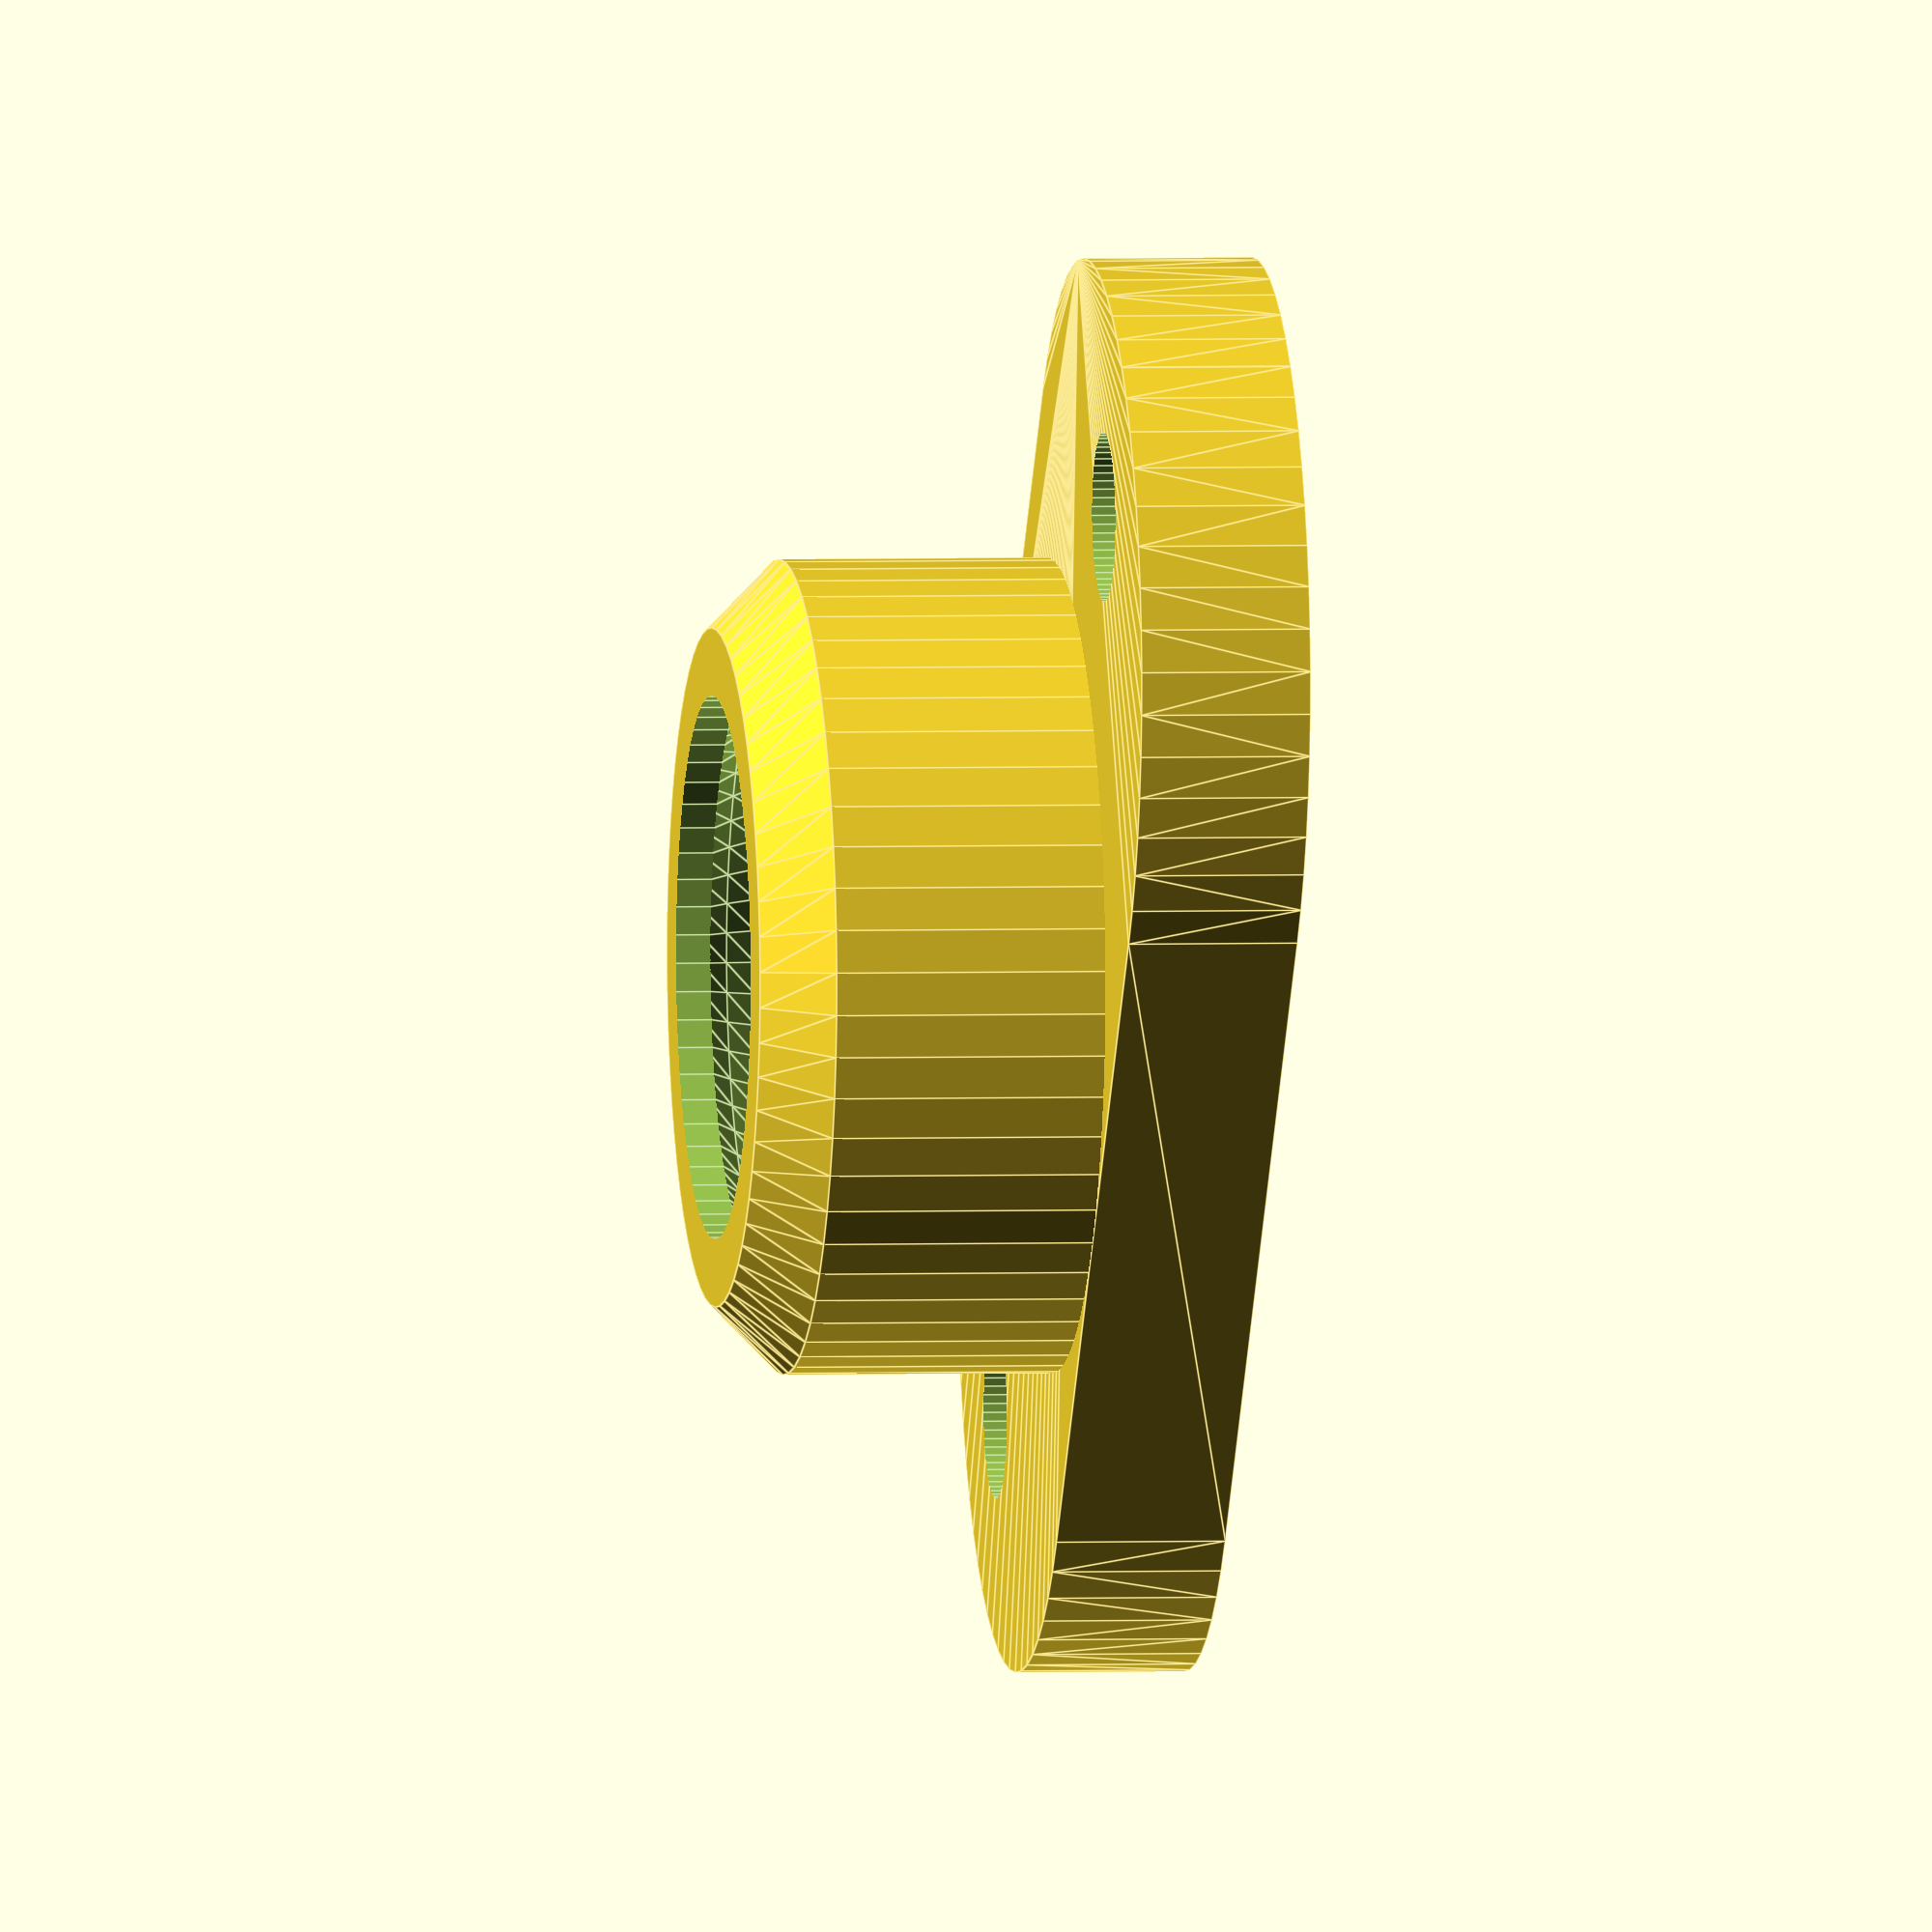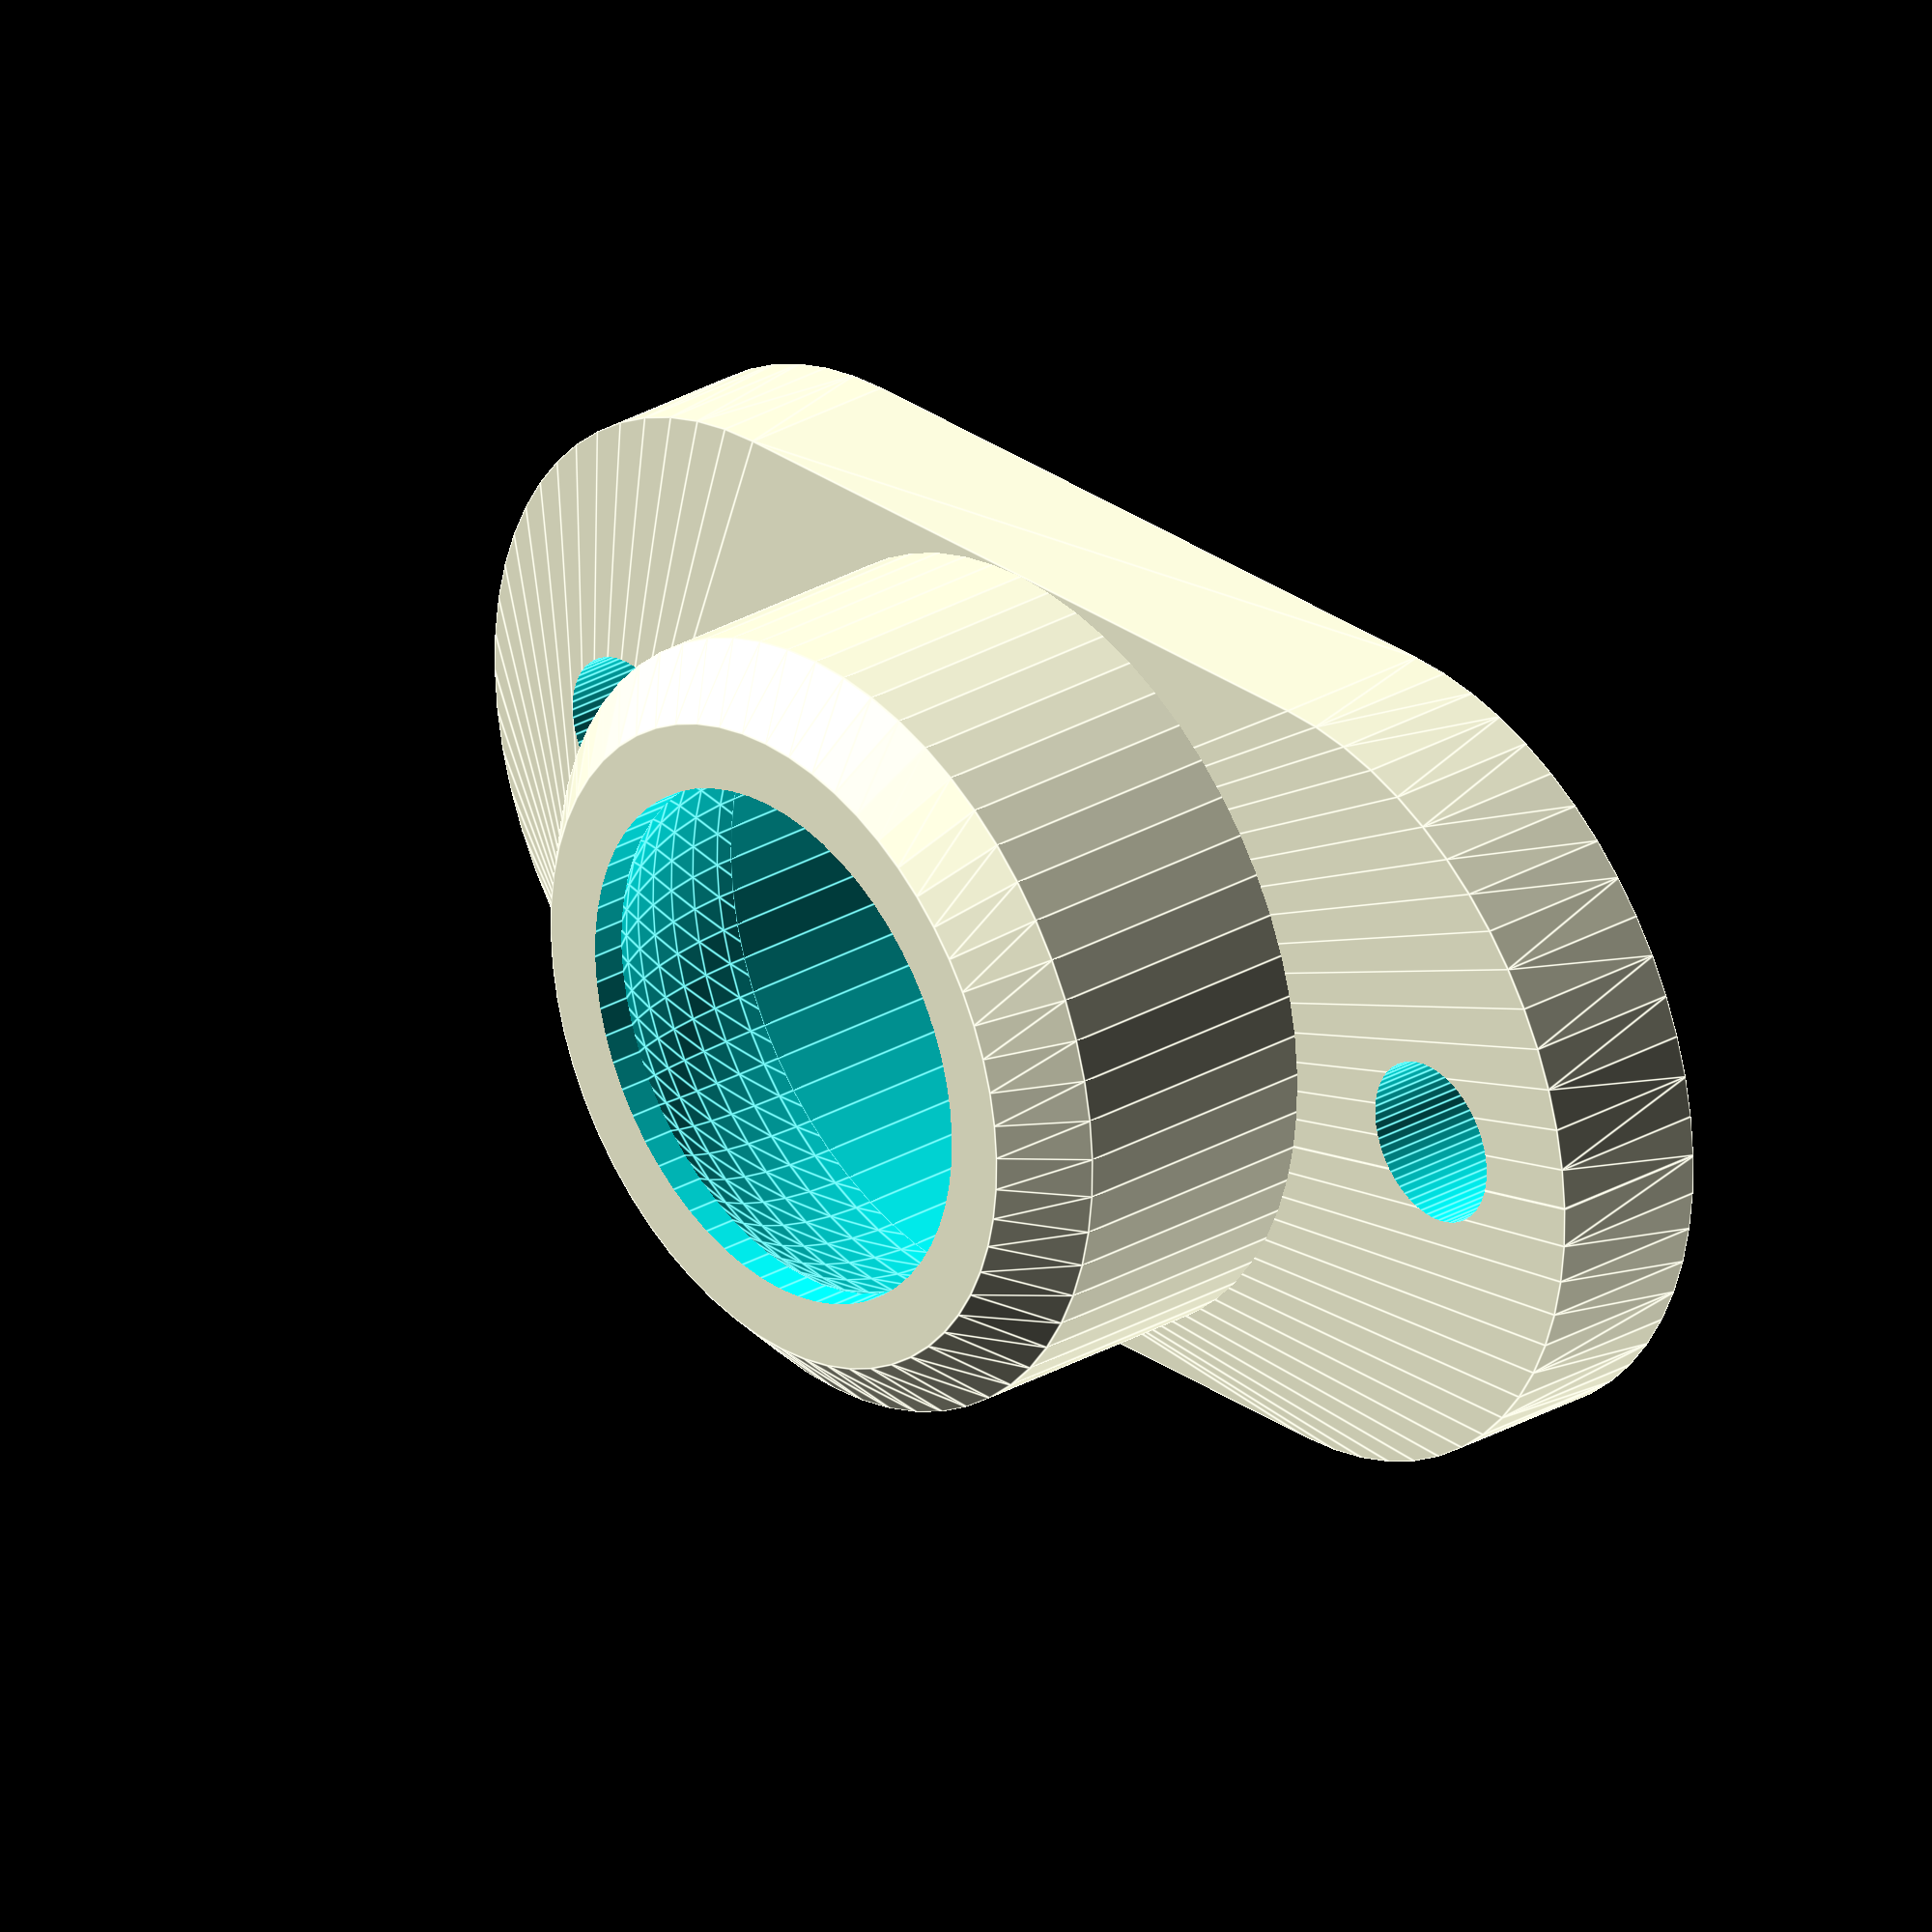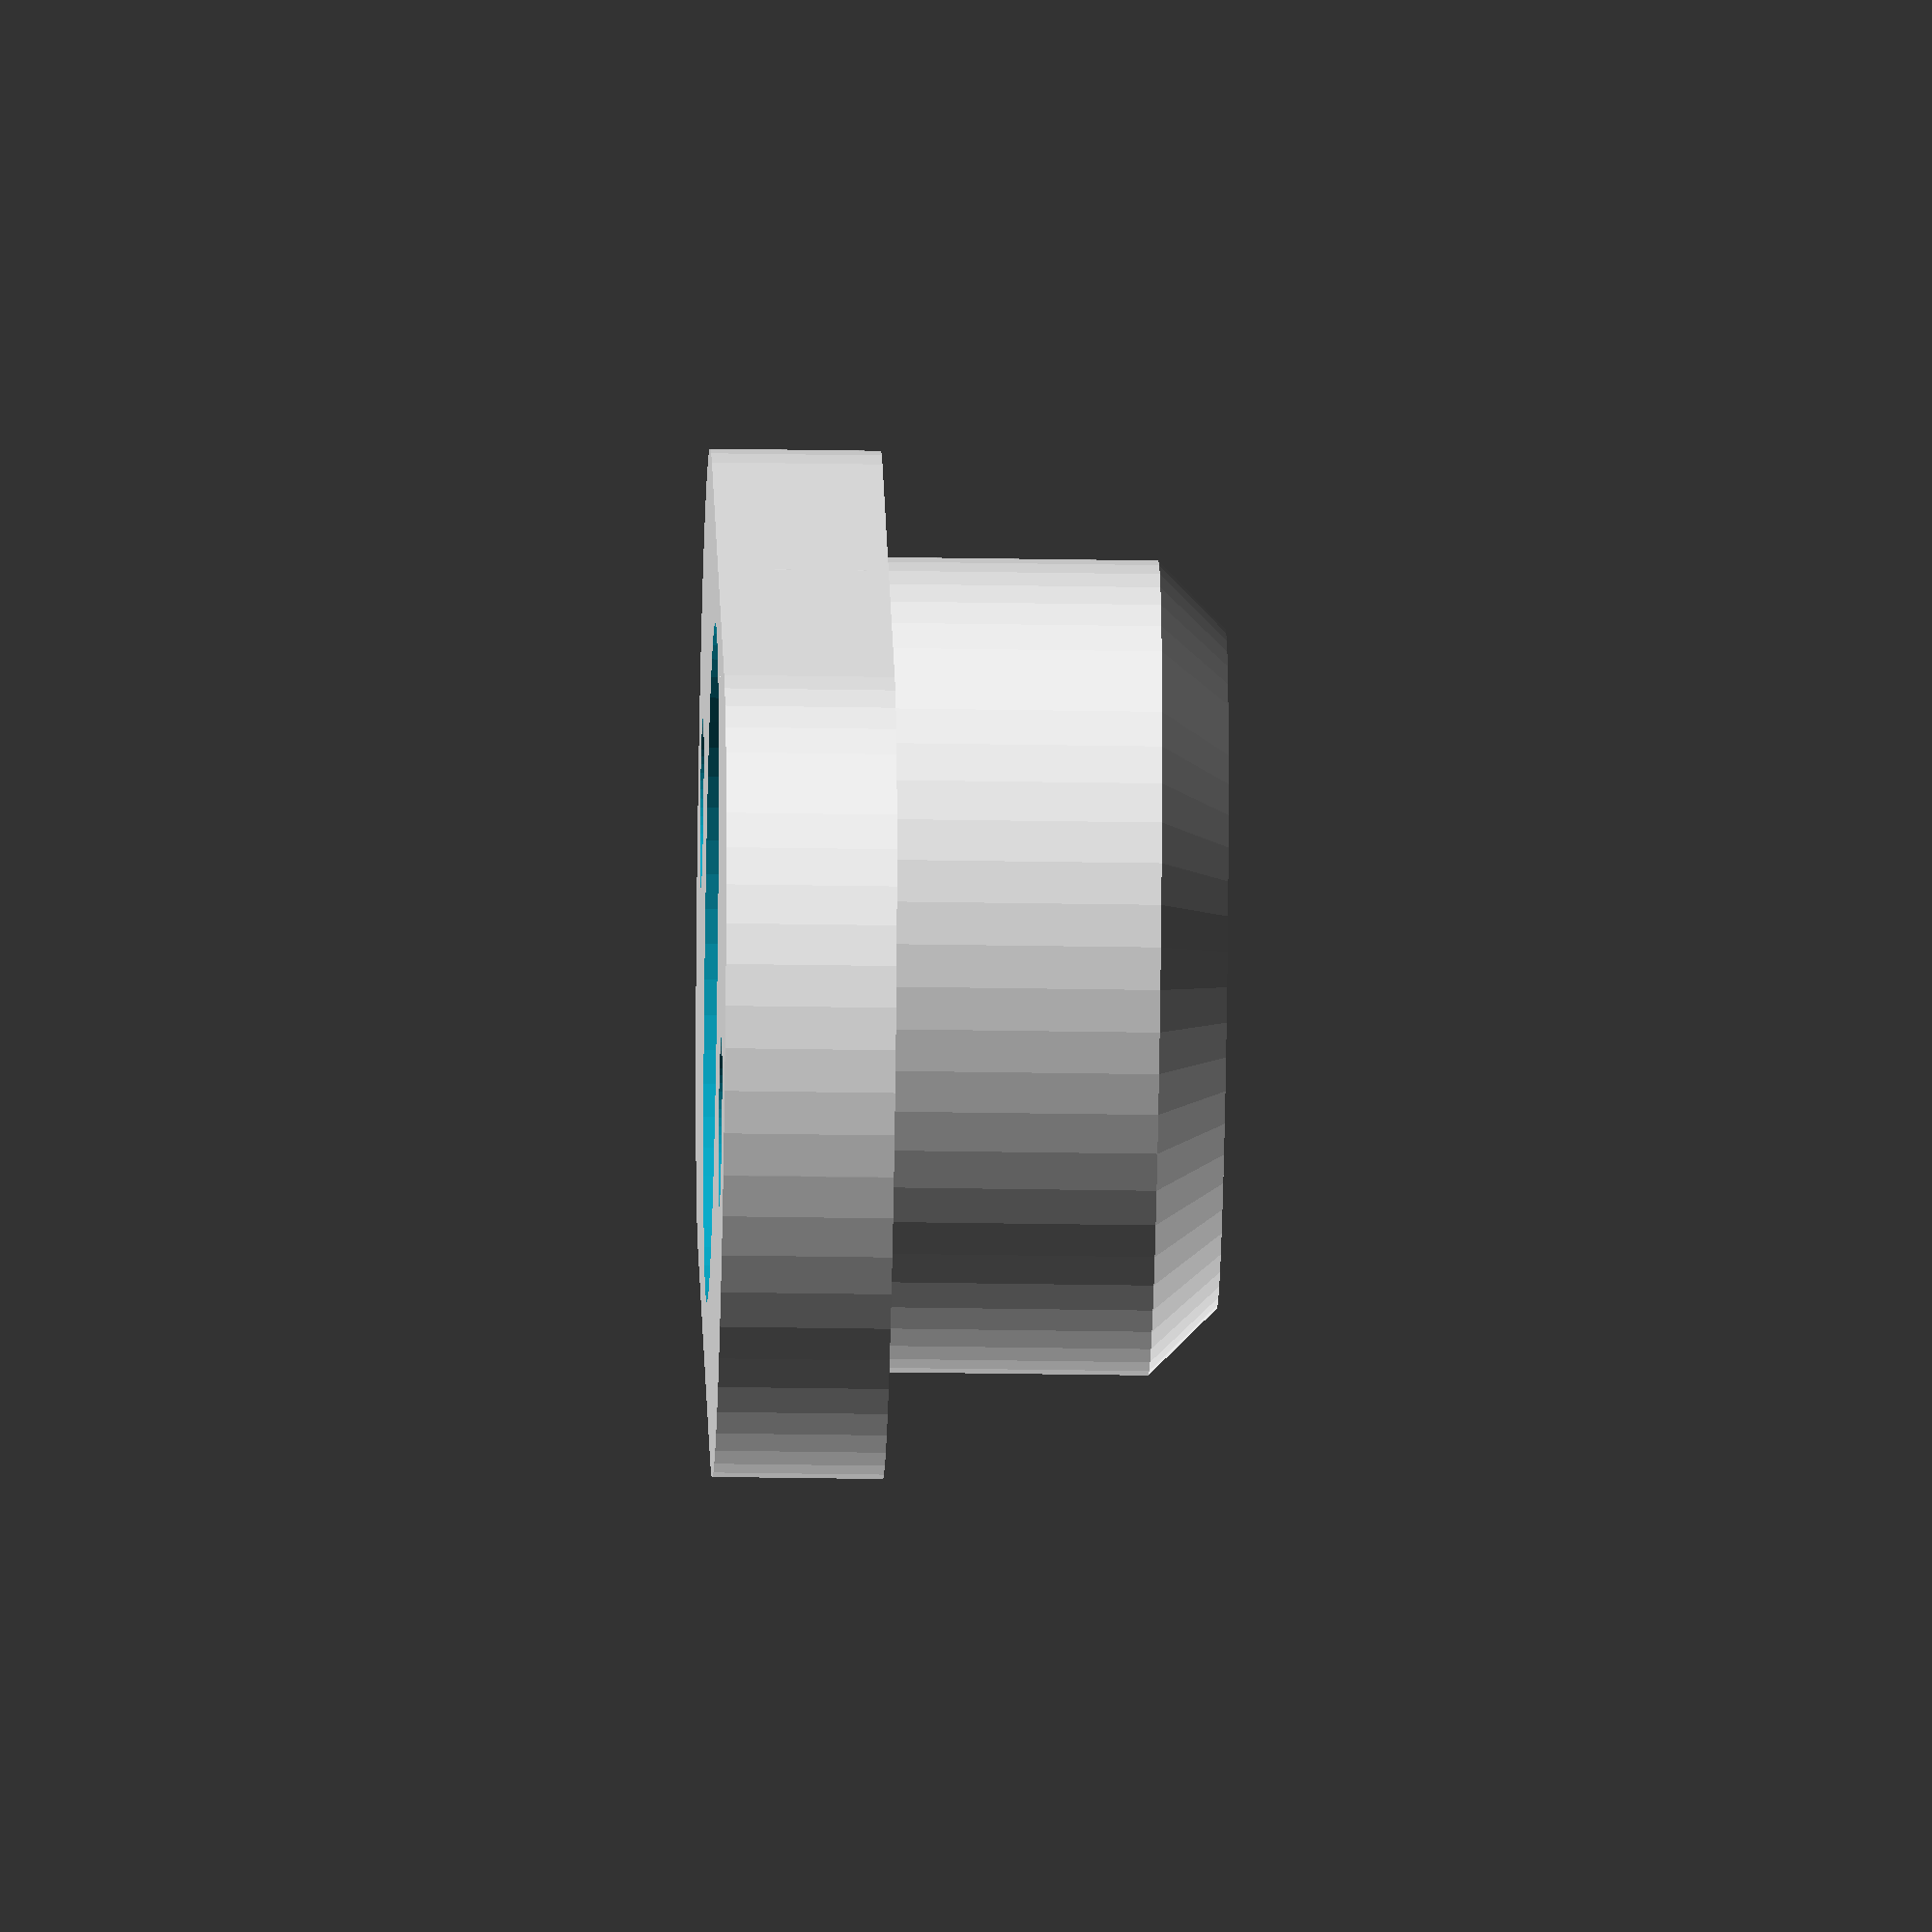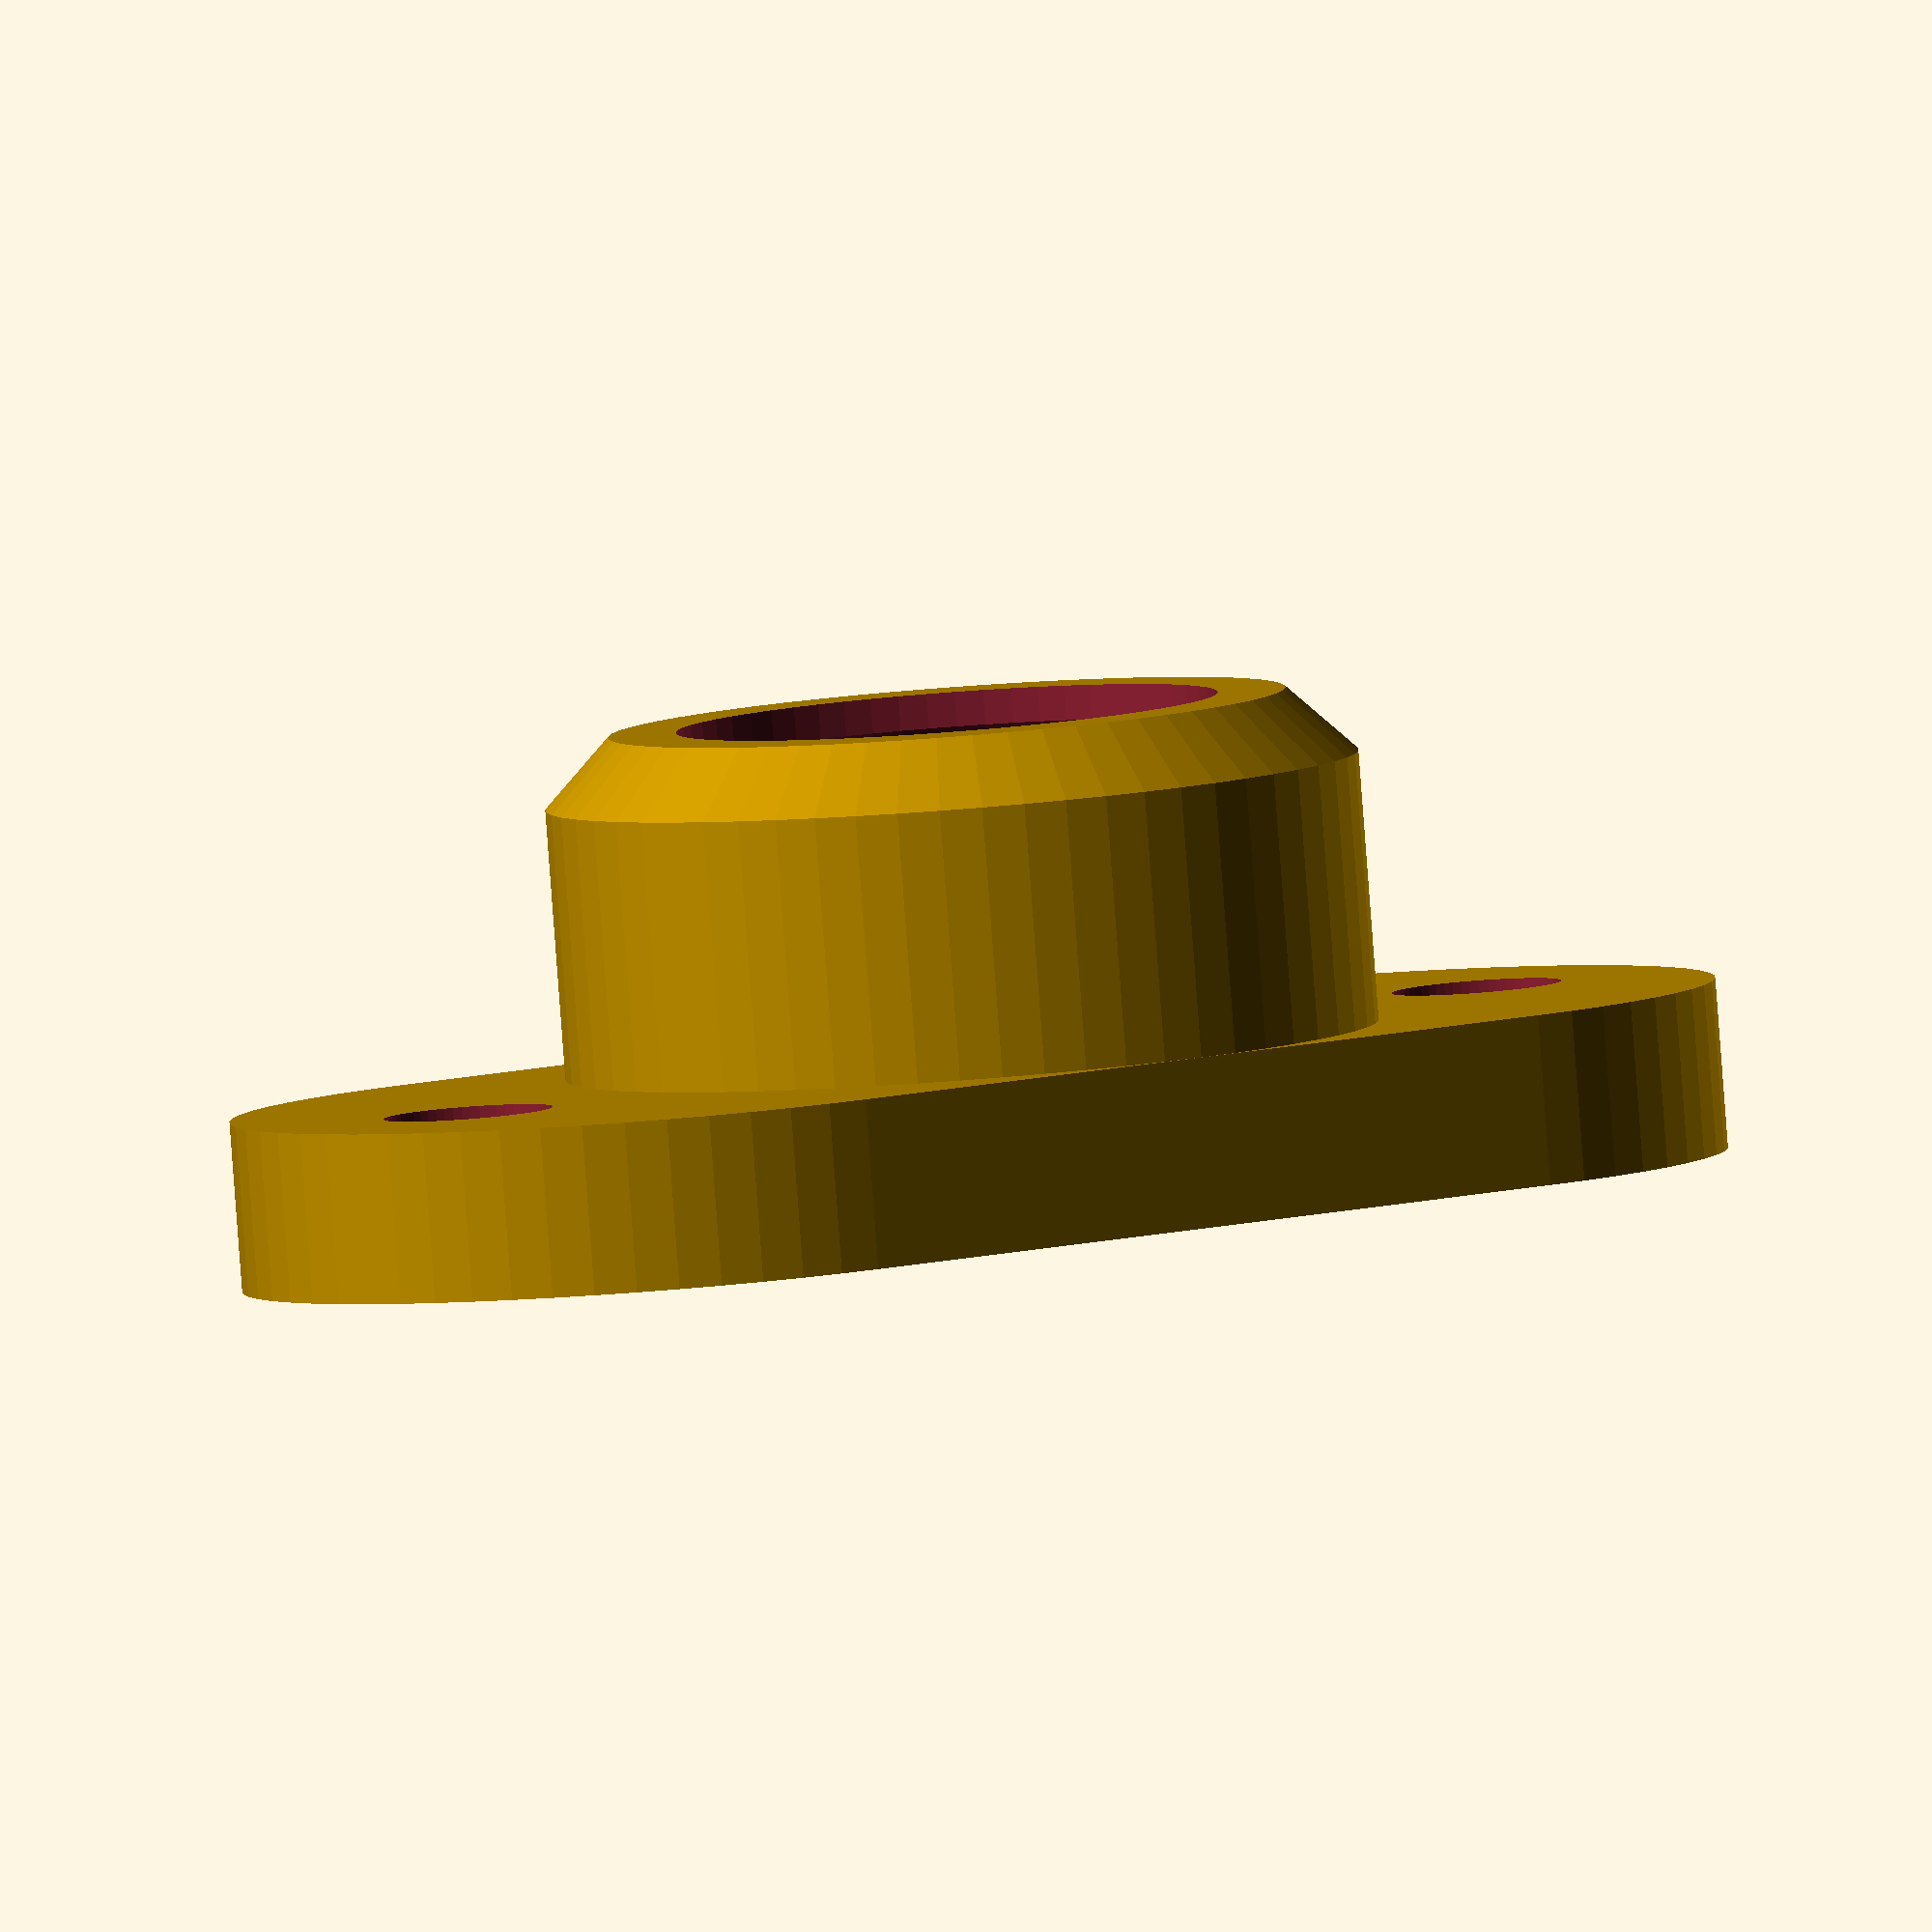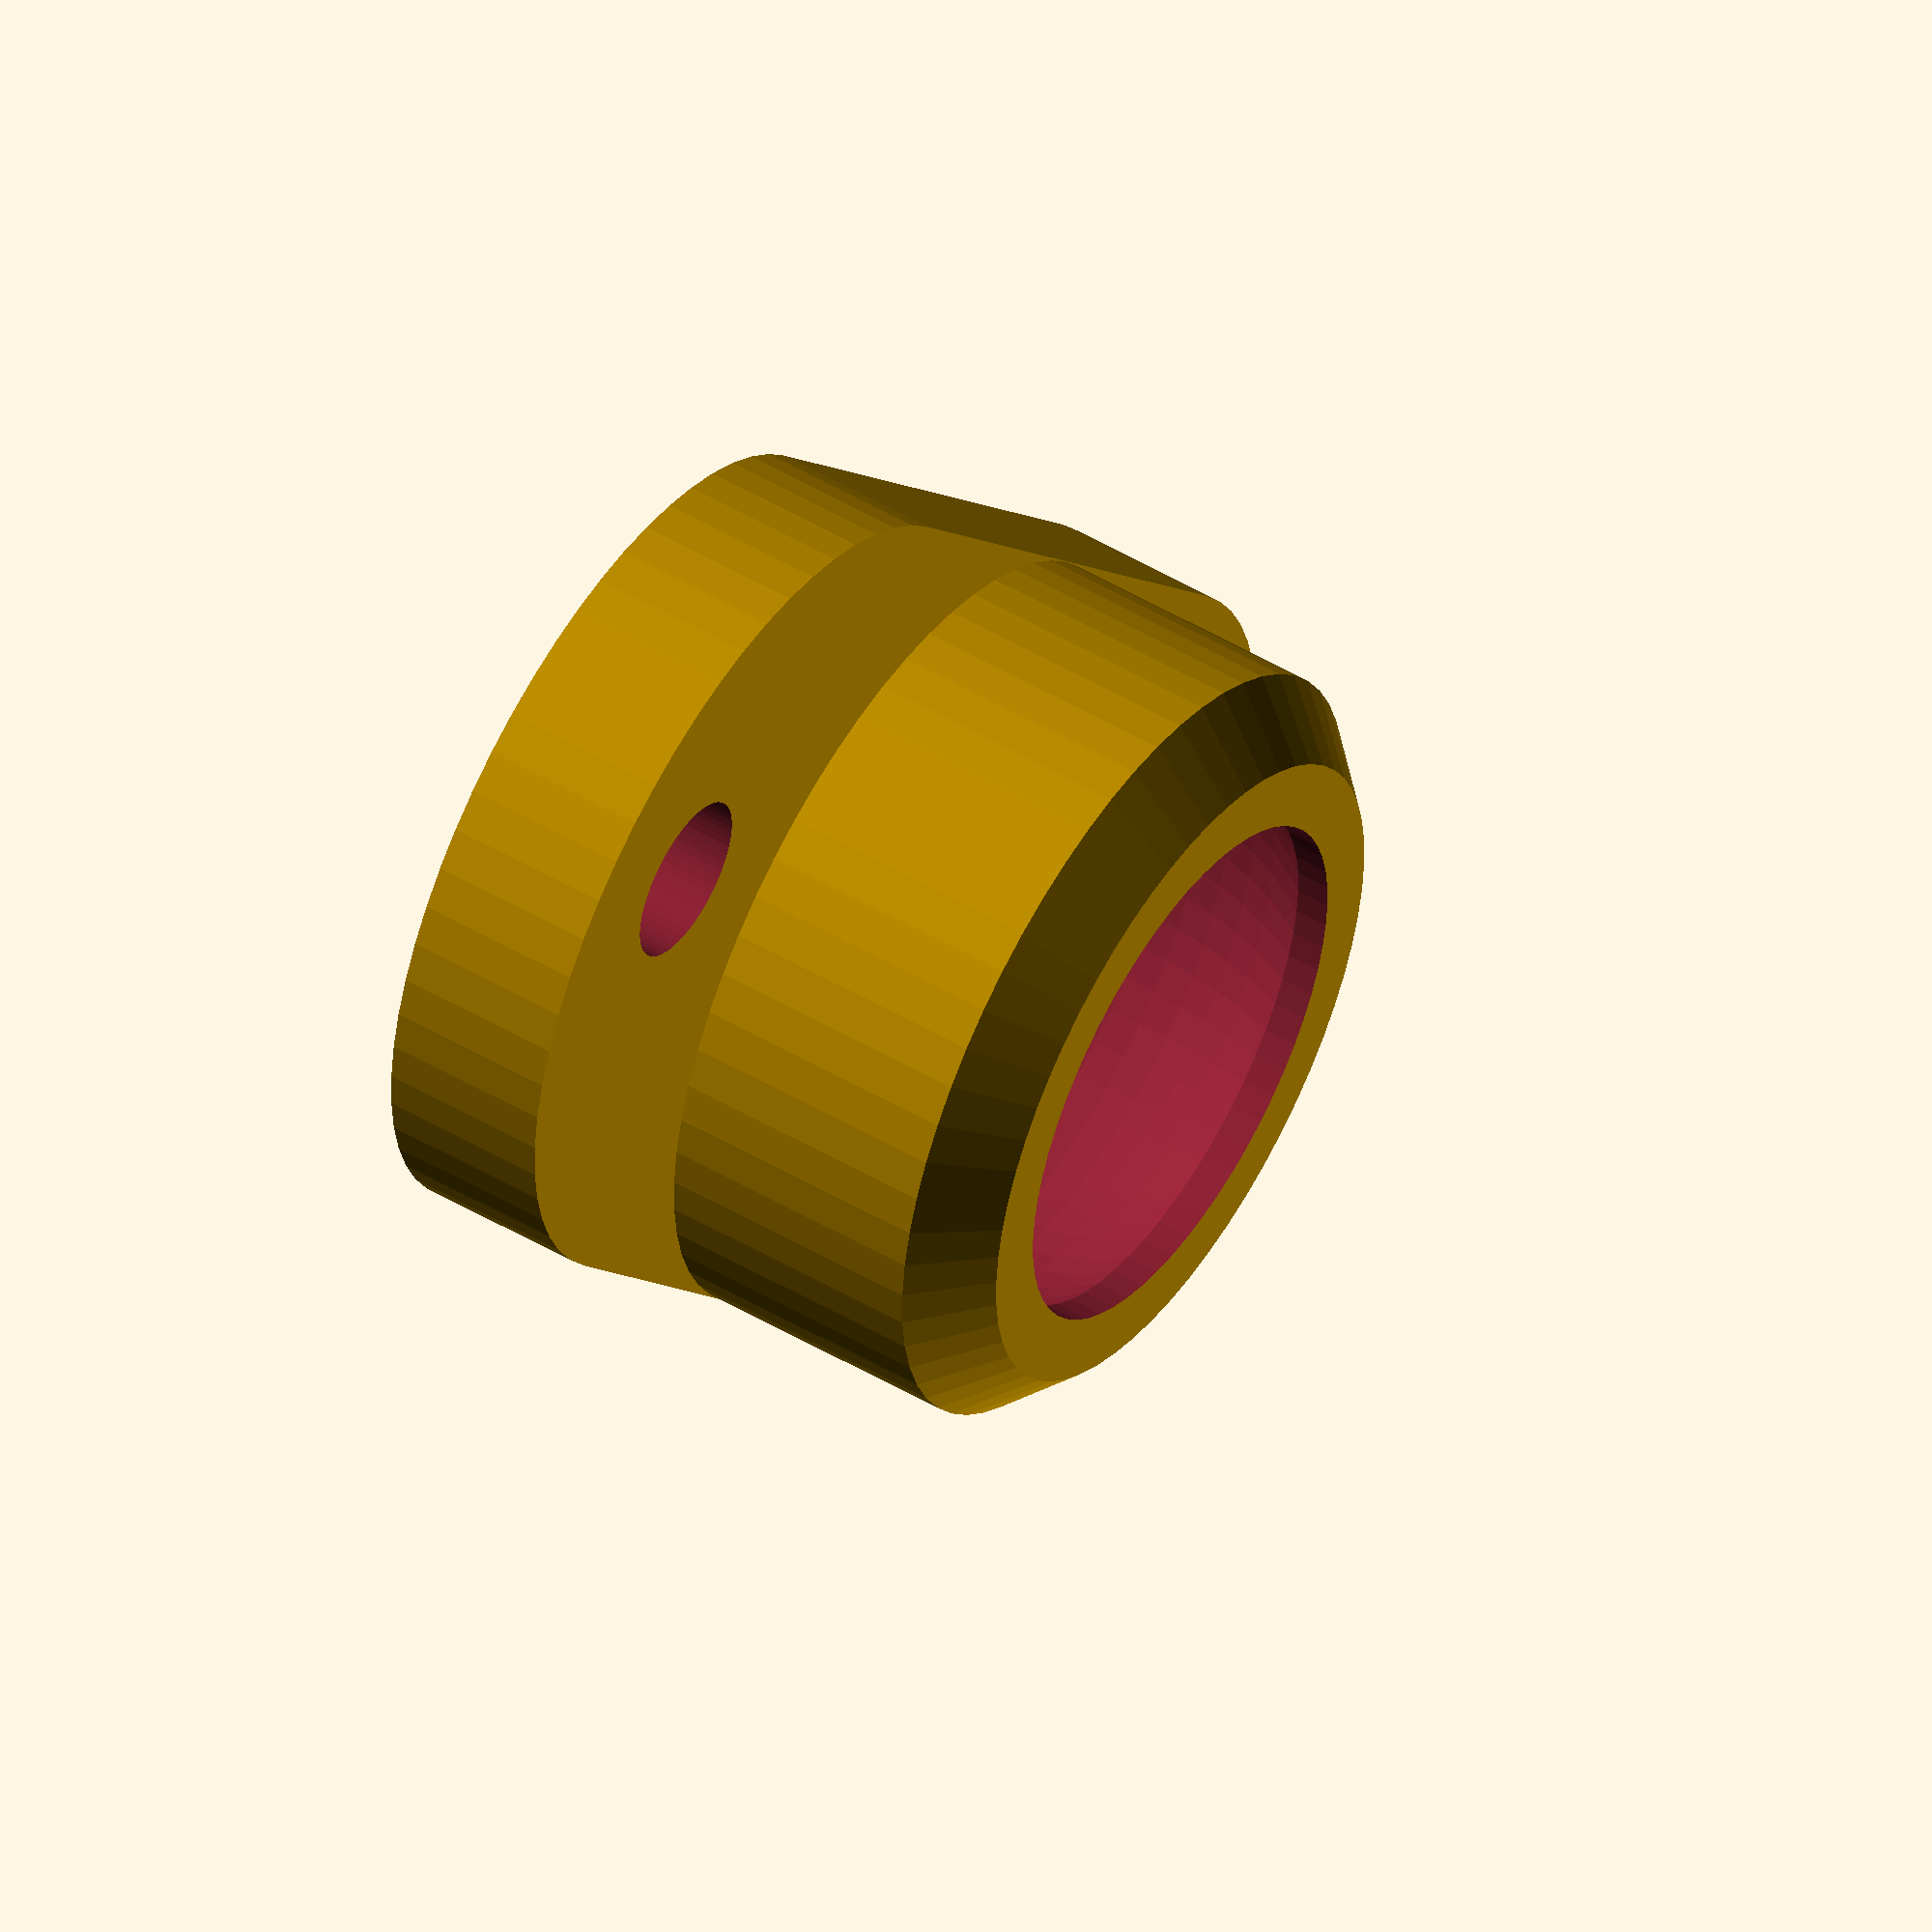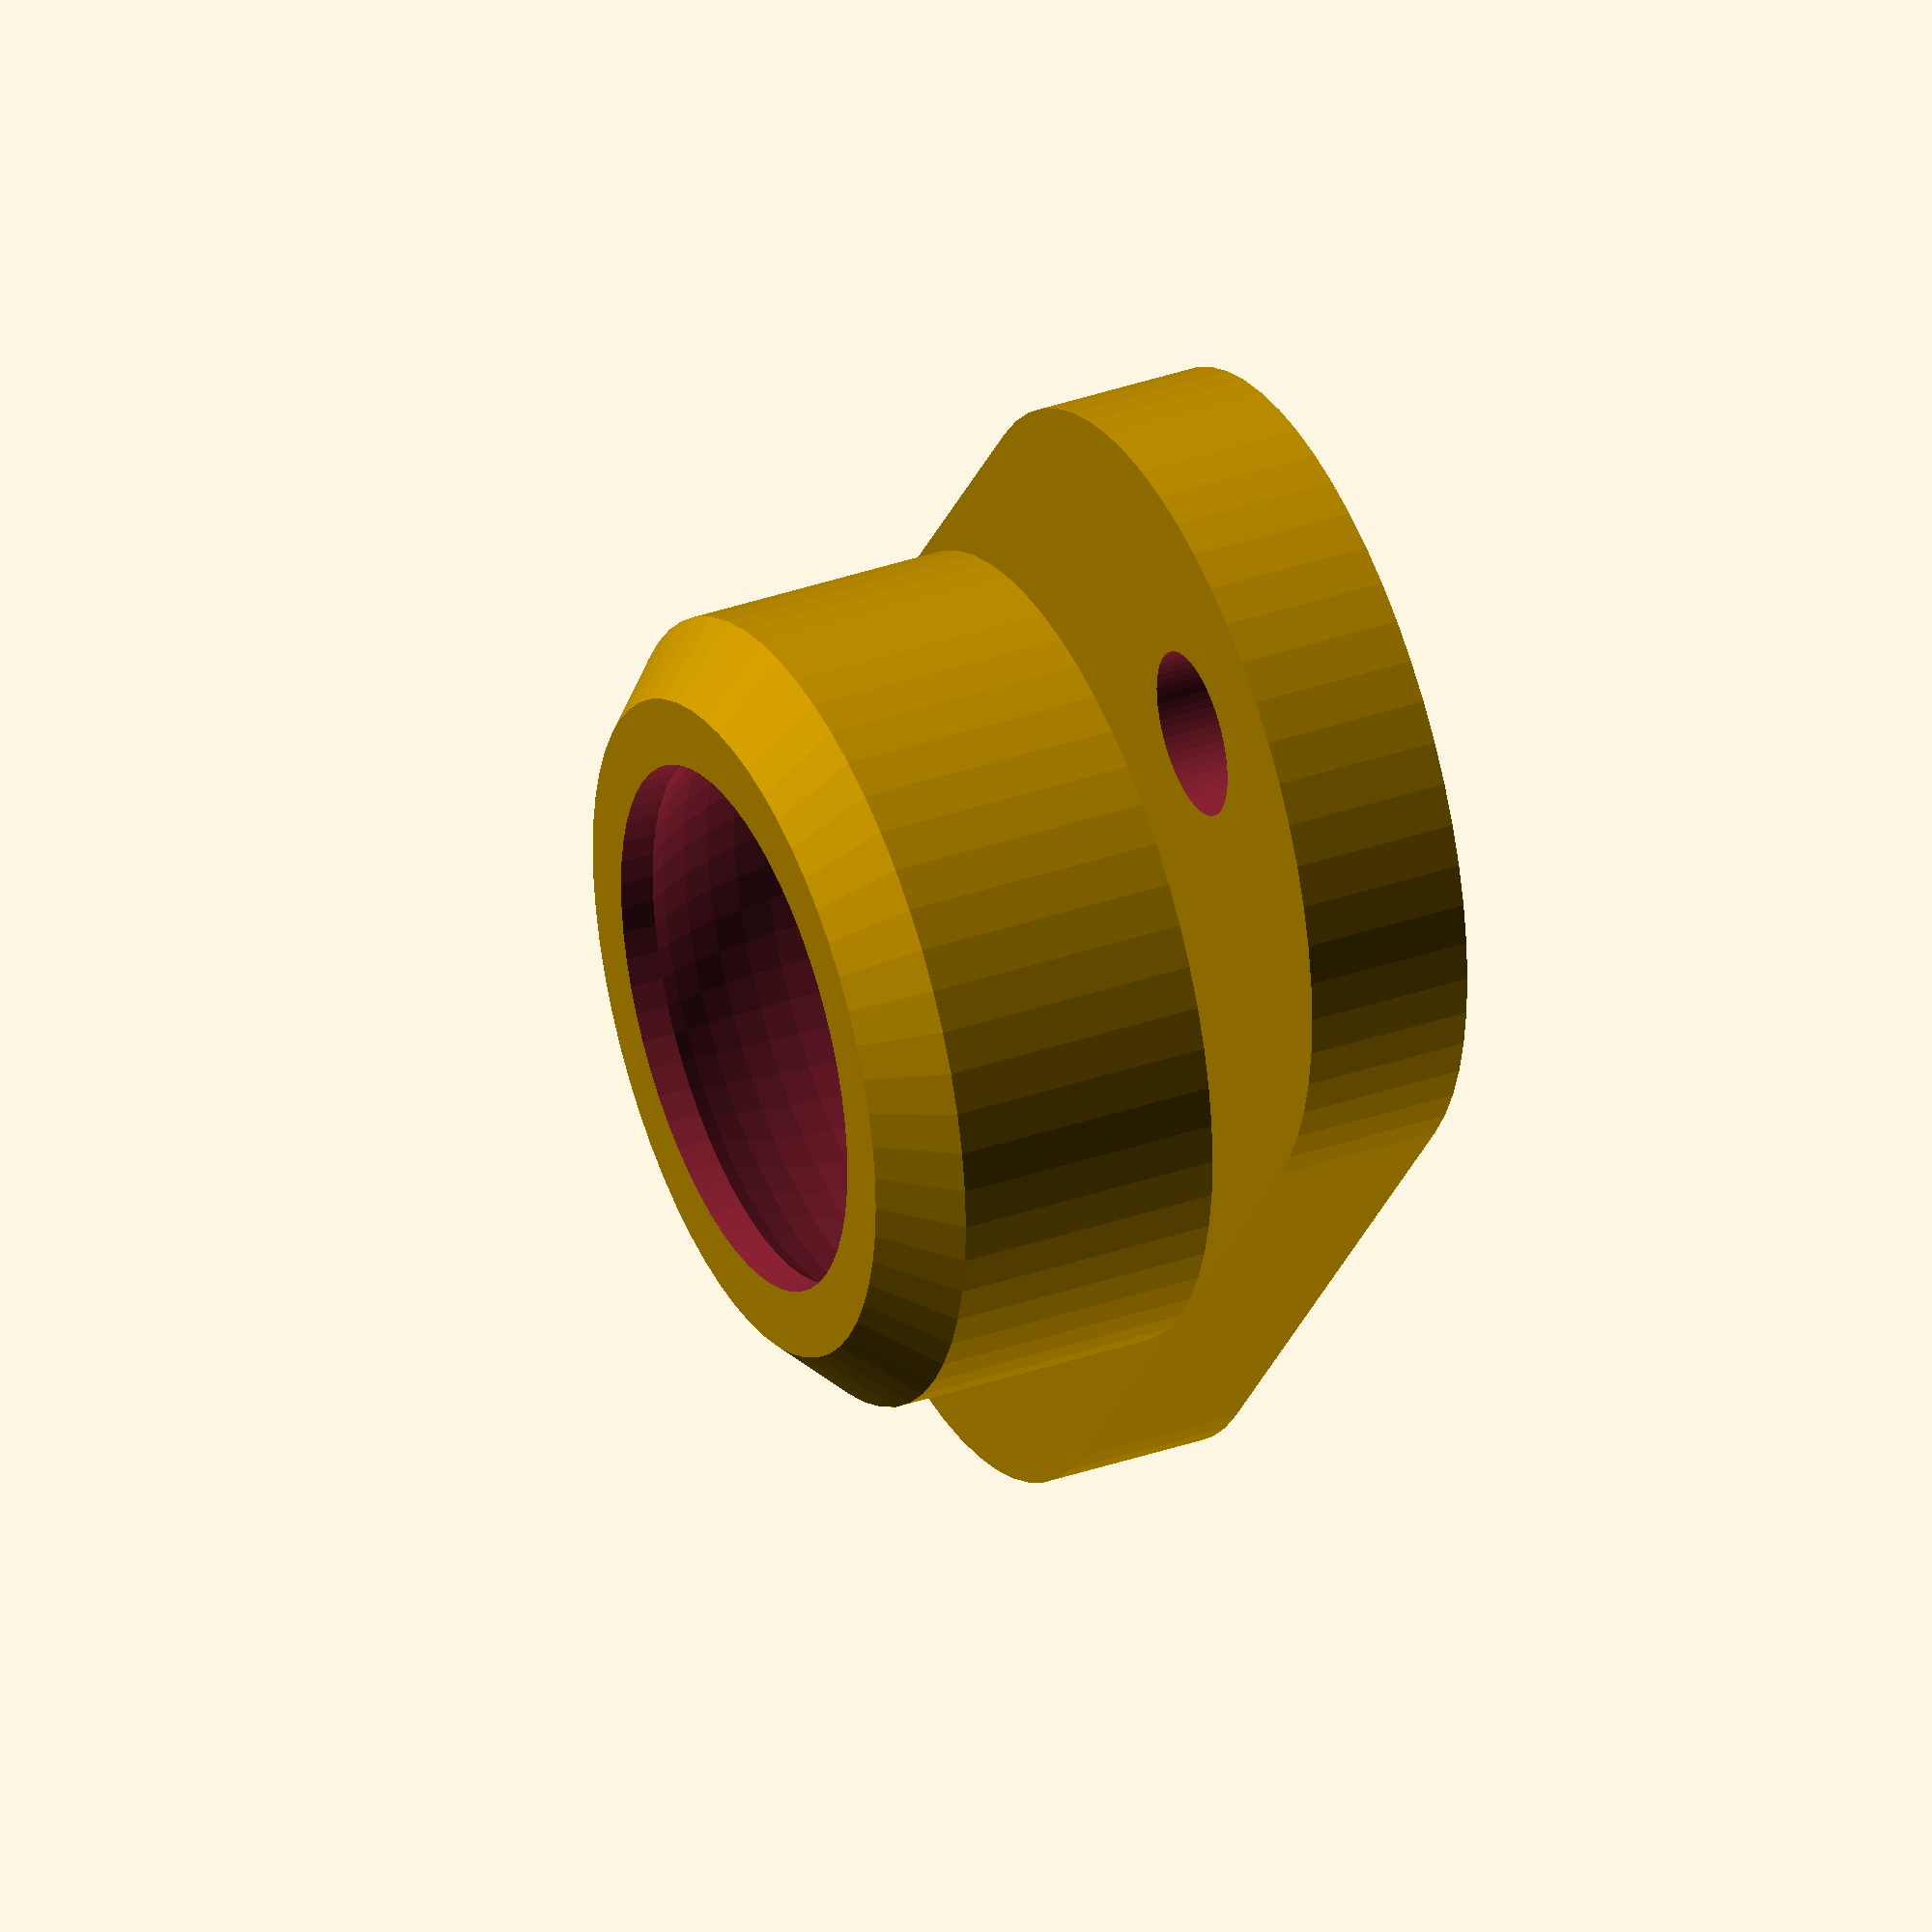
<openscad>
$fn=60;

difference(){
    
union(){

translate([-6,0,0])
minkowski(){
    cube([12,.01,.01]);
    cylinder(d=12,h=2.5);
}

cylinder(d=12,h=6.5);
translate([0,0,6.5])cylinder(d1=12,d2=10,h=1);

}

translate([0,0,-1])cylinder(d=8,h=12);
translate([-9,0,-1])cylinder(d=2.5,h=5);
translate([9,0,-1])cylinder(d=2.5,h=5);
translate([0,0,4])sphere(d=10);
translate([0,0,-1])cylinder(d=10,h=5);
}

</openscad>
<views>
elev=357.2 azim=130.1 roll=82.1 proj=o view=edges
elev=151.4 azim=178.0 roll=131.0 proj=o view=edges
elev=213.5 azim=311.4 roll=271.3 proj=o view=wireframe
elev=85.8 azim=145.7 roll=4.3 proj=o view=wireframe
elev=309.5 azim=50.9 roll=302.8 proj=o view=solid
elev=144.3 azim=125.9 roll=114.6 proj=o view=solid
</views>
